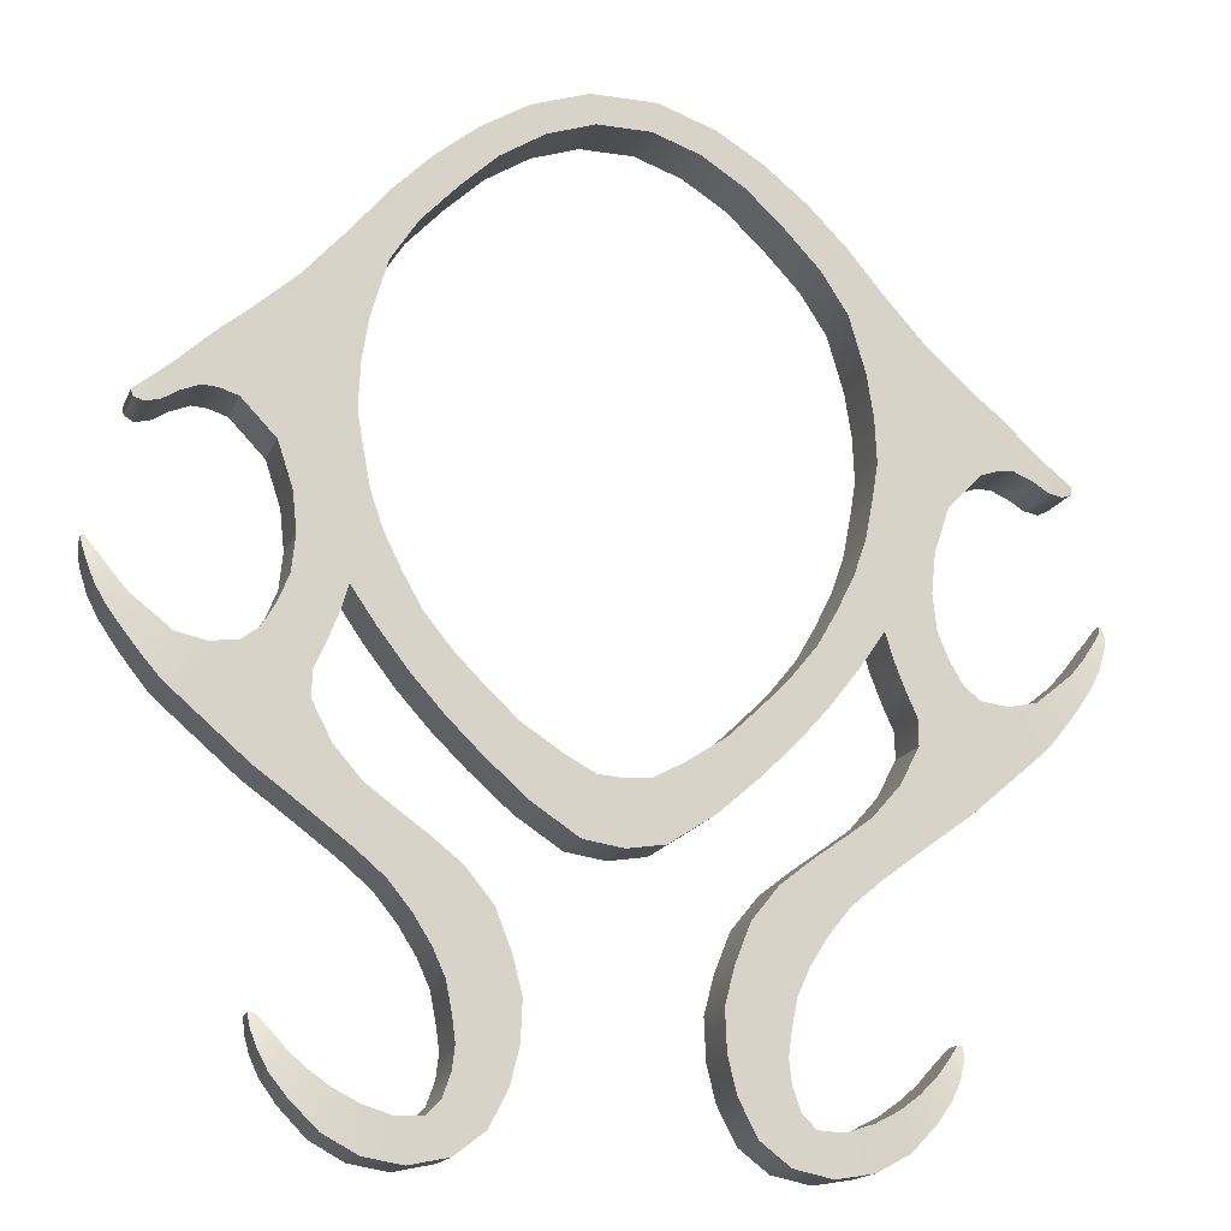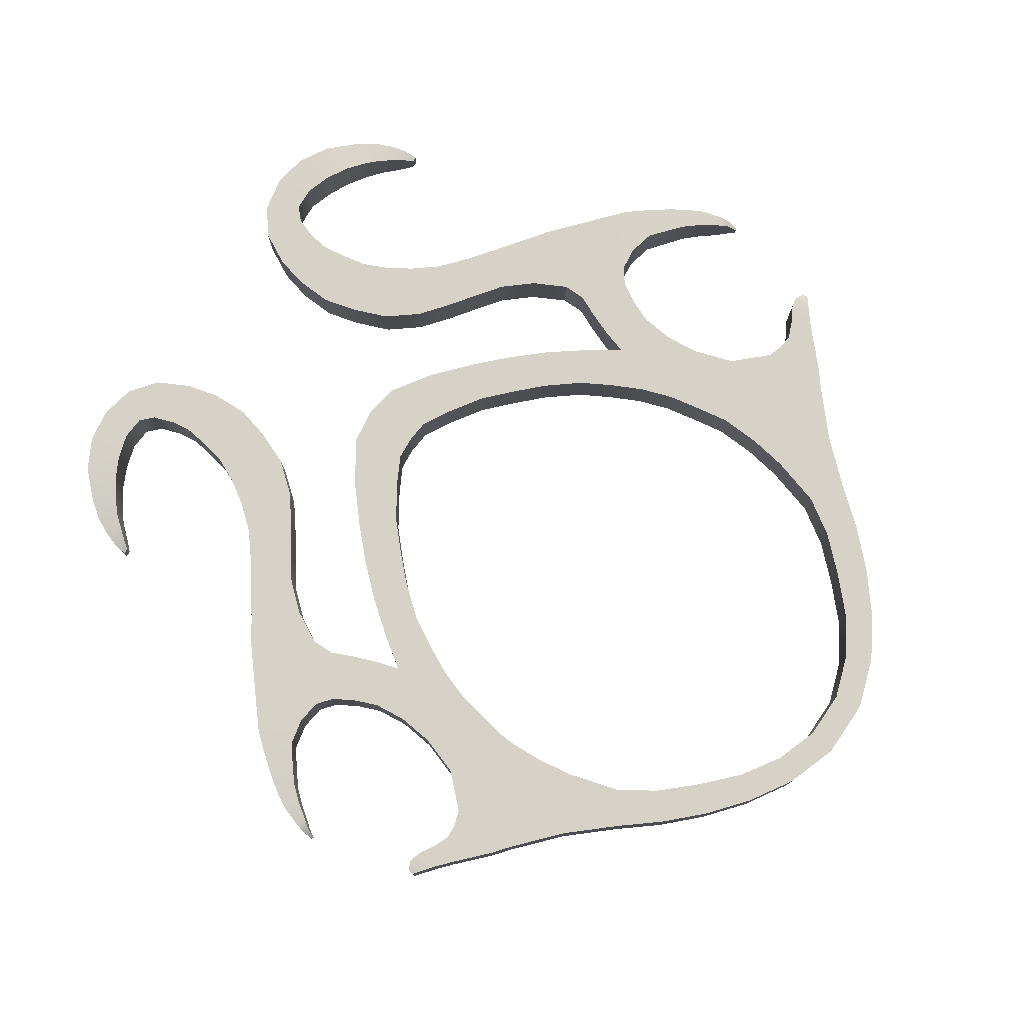
<metadata>
{"format":"obj","ext":"obj","renderer":"f3d","projection":"perspective","resolution":1024,"background":"white","views":[{"elev":-16.5,"azim":-17.4,"up":"+Y"},{"elev":77.4,"azim":124.3,"up":"+Z"}]}
</metadata>
<code>
g default
v -0.5242 18.29 0.5258
v 0.5029 18.29 0.5258
v -0.6344 18.87 0.5258
v 0.6131 18.87 0.5258
v -0.6344 18.87 -0.5258
v 0.6131 18.87 -0.5258
v -0.5242 18.29 -0.5258
v 0.5029 18.29 -0.5258
v 1.411 17.98 -0.5258
v 1.411 17.98 0.5258
v 1.708 18.5 -0.5258
v 1.708 18.5 0.5258
v -1.432 17.98 -0.5258
v -1.432 17.98 0.5258
v -1.73 18.5 0.5258
v -1.73 18.5 -0.5258
v 2.246 17.45 -0.5258
v 2.246 17.45 0.5258
v 2.621 17.94 -0.5258
v 2.621 17.94 0.5258
v -2.268 17.45 -0.5258
v -2.268 17.45 0.5258
v -2.643 17.94 0.5258
v -2.643 17.94 -0.5258
v 2.974 16.77 -0.5258
v 2.974 16.77 0.5258
v 3.439 17.27 -0.5258
v 3.439 17.27 0.5258
v -2.995 16.77 -0.5258
v -2.995 16.77 0.5258
v -3.46 17.27 0.5258
v -3.46 17.27 -0.5258
v 3.648 16.05 -0.5258
v 3.648 16.05 0.5258
v 4.161 16.55 -0.5258
v 4.161 16.55 0.5258
v -3.67 16.05 -0.5258
v -3.67 16.05 0.5258
v -4.183 16.55 0.5258
v -4.183 16.55 -0.5258
v 4.152 15.27 -0.5258
v 4.152 15.27 0.5258
v 4.833 15.74 -0.5258
v 4.833 15.74 0.5258
v -4.173 15.27 -0.5258
v -4.173 15.27 0.5258
v -4.854 15.74 0.5258
v -4.854 15.74 -0.5258
v 4.466 14.19 -0.5258
v 4.466 14.19 0.5258
v 5.665 14.82 -0.5258
v 5.665 14.82 0.5258
v -4.488 14.19 -0.5258
v -4.488 14.19 0.5258
v -5.686 14.81 0.5258
v -5.686 14.81 -0.5258
v 4.594 13.38 -0.5258
v 4.594 13.38 0.5258
v 6.599 13.98 -0.5258
v 6.599 13.98 0.5258
v -4.615 13.38 -0.5258
v -4.615 13.38 0.5258
v -6.621 13.98 0.5258
v -6.621 13.98 -0.5258
v 4.633 12.53 -0.5258
v 4.633 12.53 0.5258
v 6.608 12.52 -0.5258
v 6.608 12.52 0.5258
v -4.654 12.53 -0.5258
v -4.654 12.53 0.5258
v -6.63 12.52 0.5258
v -6.63 12.52 -0.5258
v 4.523 11.86 -0.5258
v 4.523 11.86 0.5258
v 5.956 11.85 -0.5258
v 5.956 11.85 0.5258
v -4.544 11.86 -0.5258
v -4.544 11.86 0.5258
v -5.977 11.85 0.5258
v -5.977 11.85 -0.5258
v 6.942 13.72 0.5258
v 6.942 13.72 -0.5258
v 6.956 12.64 0.5258
v 6.956 12.64 -0.5258
v -6.963 13.72 0.5258
v -6.963 13.72 -0.5258
v -6.977 12.64 -0.5258
v -6.977 12.64 0.5258
v 7.281 13.41 0.5258
v 7.281 13.41 -0.5258
v 7.244 12.66 0.5258
v 7.244 12.66 -0.5258
v -7.303 13.41 0.5258
v -7.303 13.41 -0.5258
v -7.265 12.66 -0.5258
v -7.265 12.66 0.5258
v 7.607 13.1 0.5258
v 7.607 13.1 -0.5258
v 7.596 12.51 0.5258
v 7.596 12.51 -0.5258
v -7.629 13.1 0.5258
v -7.629 13.1 -0.5258
v -7.617 12.51 -0.5258
v -7.617 12.51 0.5258
v 7.905 12.84 0.5258
v 7.905 12.84 -0.5258
v 7.904 12.32 0.5258
v 7.904 12.32 -0.5258
v -7.926 12.84 0.5258
v -7.926 12.84 -0.5258
v -7.925 12.32 -0.5258
v -7.925 12.32 0.5258
v 8.174 12.63 0.5258
v 8.174 12.63 -0.5258
v 8.173 12.26 0.5258
v 8.173 12.26 -0.5258
v -8.195 12.63 0.5258
v -8.195 12.63 -0.5258
v -8.194 12.26 -0.5258
v -8.194 12.26 0.5258
v 8.386 12.47 0.488
v 8.386 12.47 -0.488
v 8.353 12.34 0.488
v 8.353 12.34 -0.488
v -8.405 12.47 0.488
v -8.405 12.47 -0.488
v -8.372 12.34 -0.488
v -8.372 12.34 0.488
v 4.381 11.12 -0.5258
v 4.381 11.12 0.5258
v 5.674 10.99 -0.5258
v 5.674 10.99 0.5258
v -4.402 11.12 -0.5258
v -4.402 11.12 0.5258
v -5.695 10.99 0.5258
v -5.695 10.99 -0.5258
v 4.153 10.46 -0.5258
v 4.153 10.46 0.5258
v 5.596 10.25 -0.5258
v 5.596 10.25 0.5258
v -4.174 10.46 -0.5258
v -4.174 10.46 0.5258
v -5.618 10.25 0.5258
v -5.618 10.25 -0.5258
v 3.823 9.788 -0.5258
v 3.823 9.788 0.5258
v 4.689 9.482 -0.5258
v 4.689 9.482 0.5258
v -3.845 9.788 -0.5258
v -3.845 9.788 0.5258
v -4.71 9.482 0.5258
v -4.71 9.482 -0.5258
v 3.451 9.135 -0.5258
v 3.451 9.135 0.5258
v 4.223 8.806 -0.5258
v 4.223 8.806 0.5258
v -3.472 9.135 -0.5258
v -3.472 9.135 0.5258
v -4.244 8.806 0.5258
v -4.244 8.806 -0.5258
v 2.911 8.472 -0.5258
v 2.911 8.472 0.5258
v 3.648 8.061 -0.5258
v 3.648 8.061 0.5258
v -2.932 8.472 -0.5258
v -2.932 8.472 0.5258
v -3.669 8.061 0.5258
v -3.669 8.061 -0.5258
v 2.352 7.917 -0.5258
v 2.352 7.917 0.5258
v 3.042 7.388 -0.5258
v 3.042 7.388 0.5258
v -2.374 7.917 -0.5258
v -2.374 7.917 0.5258
v -3.063 7.388 0.5258
v -3.063 7.388 -0.5258
v 1.788 7.39 -0.5258
v 1.788 7.39 0.5258
v 2.397 6.76 -0.5258
v 2.397 6.76 0.5258
v -1.809 7.39 -0.5258
v -1.809 7.39 0.5258
v -2.418 6.76 0.5258
v -2.418 6.76 -0.5258
v 1.028 6.895 -0.5258
v 1.028 6.895 0.5258
v 1.6 6.061 -0.5258
v 1.6 6.061 0.5258
v -1.049 6.895 -0.5258
v -1.049 6.895 0.5258
v -1.622 6.061 0.5258
v -1.622 6.061 -0.5258
v 0.4733 6.597 -0.5258
v 0.4733 6.597 0.5258
v 0.724 5.488 -0.5258
v 0.724 5.488 0.5258
v -0.4946 6.597 -0.5258
v -0.4946 6.597 0.5258
v -0.7453 5.488 0.5258
v -0.7453 5.488 -0.5258
v 9.7e-05 6.557 -0.5258
v 9.7e-05 6.557 0.5258
v 9.7e-05 5.374 -0.5258
v 9.7e-05 5.374 0.5258
v 5.668 9.57 0.5258
v 5.668 9.57 -0.5258
v 4.831 9.005 0.5258
v 4.831 9.005 -0.5258
v -5.689 9.57 0.5258
v -5.689 9.57 -0.5258
v -4.852 9.005 -0.5258
v -4.852 9.005 0.5258
v 5.873 9.068 0.5258
v 5.873 9.068 -0.5258
v 5.034 8.479 0.5258
v 5.034 8.479 -0.5258
v -5.894 9.068 0.5258
v -5.894 9.068 -0.5258
v -5.055 8.479 -0.5258
v -5.055 8.479 0.5258
v 6.135 8.626 0.5258
v 6.135 8.626 -0.5258
v 5.26 7.972 0.5258
v 5.26 7.972 -0.5258
v -6.156 8.626 0.5258
v -6.156 8.626 -0.5258
v -5.282 7.972 -0.5258
v -5.282 7.972 0.5258
v 6.452 8.379 0.5258
v 6.452 8.379 -0.5258
v 5.264 7.487 0.5258
v 5.264 7.487 -0.5258
v -6.473 8.379 0.5258
v -6.473 8.379 -0.5258
v -5.285 7.487 -0.5258
v -5.285 7.487 0.5258
v 7.409 7.38 0.5258
v 7.409 7.38 -0.5258
v 6.19 6.338 0.5258
v 6.19 6.338 -0.5258
v -7.43 7.38 0.5258
v -7.43 7.38 -0.5258
v -6.211 6.338 -0.5258
v -6.211 6.338 0.5258
v 4.9 6.787 0.5258
v 4.9 6.787 -0.5258
v 5.638 5.941 -0.5258
v 5.638 5.941 0.5258
v -4.921 6.787 0.5258
v -4.921 6.787 -0.5258
v -5.659 5.941 0.5258
v -5.659 5.941 -0.5258
v 4.379 6.189 0.5258
v 4.379 6.189 -0.5258
v 5.053 5.514 -0.5258
v 5.053 5.514 0.5258
v -4.4 6.189 0.5258
v -4.4 6.189 -0.5258
v -5.074 5.514 0.5258
v -5.074 5.514 -0.5258
v 3.911 5.847 0.5258
v 3.911 5.847 -0.5258
v 4.499 5.096 -0.5258
v 4.499 5.096 0.5258
v -3.932 5.847 0.5258
v -3.932 5.847 -0.5258
v -4.52 5.096 0.5258
v -4.52 5.096 -0.5258
v 3.285 5.402 0.5258
v 3.285 5.402 -0.5258
v 3.956 4.639 -0.5258
v 3.956 4.639 0.5258
v -3.306 5.402 0.5258
v -3.306 5.402 -0.5258
v -3.977 4.639 0.5258
v -3.977 4.639 -0.5258
v 2.684 4.93 0.5258
v 2.684 4.93 -0.5258
v 3.53 4.118 -0.5258
v 3.53 4.118 0.5258
v -2.705 4.93 0.5258
v -2.705 4.93 -0.5258
v -3.552 4.118 0.5258
v -3.552 4.118 -0.5258
v 2.174 4.298 0.5258
v 2.174 4.298 -0.5258
v 3.198 3.586 -0.5258
v 3.198 3.586 0.5258
v -2.195 4.298 0.5258
v -2.195 4.298 -0.5258
v -3.219 3.586 0.5258
v -3.219 3.586 -0.5258
v 1.875 3.54 0.5258
v 1.875 3.54 -0.5258
v 2.966 3.078 -0.5258
v 2.966 3.078 0.5258
v -1.896 3.54 0.5258
v -1.896 3.54 -0.5258
v -2.988 3.078 0.5258
v -2.988 3.078 -0.5258
v 1.698 2.851 0.5258
v 1.698 2.851 -0.5258
v 2.857 2.523 -0.5258
v 2.857 2.523 0.5258
v -1.72 2.851 0.5258
v -1.72 2.851 -0.5258
v -2.878 2.523 0.5258
v -2.878 2.523 -0.5258
v 1.732 2.083 0.5258
v 1.732 2.083 -0.5258
v 2.795 2.061 -0.5258
v 2.795 2.061 0.5258
v -1.753 2.083 0.5258
v -1.753 2.083 -0.5258
v -2.816 2.061 0.5258
v -2.816 2.061 -0.5258
v 1.901 1.403 0.5258
v 1.901 1.403 -0.5258
v 2.848 1.619 -0.5258
v 2.848 1.619 0.5258
v -1.922 1.403 0.5258
v -1.922 1.403 -0.5258
v -2.869 1.619 0.5258
v -2.869 1.619 -0.5258
v 2.256 0.7193 0.5258
v 2.256 0.7193 -0.5258
v 3.009 1.169 -0.5258
v 3.009 1.169 0.5258
v -2.277 0.7193 0.5258
v -2.277 0.7193 -0.5258
v -3.03 1.169 0.5258
v -3.03 1.169 -0.5258
v 2.822 0.2842 0.5258
v 2.822 0.2842 -0.5258
v 3.272 0.9139 -0.5258
v 3.272 0.9139 0.5258
v -2.843 0.2842 0.5258
v -2.843 0.2842 -0.5258
v -3.293 0.9139 0.5258
v -3.293 0.9139 -0.5258
v 3.562 0.1288 0.5258
v 3.562 0.1288 -0.5258
v 3.755 0.8865 -0.5258
v 3.755 0.8865 0.5258
v -3.583 0.1288 0.5258
v -3.583 0.1288 -0.5258
v -3.776 0.8865 0.5258
v -3.776 0.8865 -0.5258
v 4.284 0.2505 0.5258
v 4.284 0.2505 -0.5258
v 4.285 1.056 -0.5258
v 4.285 1.056 0.5258
v -4.305 0.2505 0.5258
v -4.305 0.2505 -0.5258
v -4.307 1.056 0.5258
v -4.307 1.056 -0.5258
v 4.924 0.5967 0.4966
v 4.924 0.5967 -0.4966
v 4.754 1.298 -0.4966
v 4.754 1.298 0.4966
v -4.946 0.5967 0.4966
v -4.946 0.5967 -0.4966
v -4.775 1.298 0.4966
v -4.775 1.298 -0.4966
v 5.438 1.113 0.4525
v 5.438 1.113 -0.4525
v 5.122 1.565 -0.4525
v 5.122 1.565 0.4525
v -5.46 1.113 0.4525
v -5.46 1.113 -0.4525
v -5.144 1.565 0.4525
v -5.144 1.565 -0.4525
v 5.743 1.511 0.3947
v 5.743 1.511 -0.3947
v 5.435 1.843 -0.3947
v 5.435 1.843 0.3947
v -5.764 1.511 0.3947
v -5.764 1.511 -0.3947
v -5.456 1.843 0.3947
v -5.456 1.843 -0.3947
v 5.916 1.858 0.3442
v 5.916 1.858 -0.3442
v 5.64 2.089 -0.3442
v 5.64 2.089 0.3442
v -5.937 1.858 0.3442
v -5.937 1.858 -0.3442
v -5.662 2.089 0.3442
v -5.662 2.089 -0.3442
v 6.027 2.188 0.2606
v 6.027 2.188 -0.2606
v 5.834 2.321 -0.2606
v 5.834 2.321 0.2606
v -6.048 2.188 0.2606
v -6.048 2.188 -0.2606
v -5.856 2.321 0.2606
v -5.856 2.321 -0.2606
v 6.061 2.452 0.1607
v 6.061 2.452 -0.1607
v 5.95 2.459 -0.1607
v 5.95 2.459 0.1607
v -6.082 2.452 0.1607
v -6.082 2.452 -0.1607
v -5.971 2.459 0.1607
v -5.971 2.459 -0.1607
v 6.957 8.316 0.5258
v 6.957 8.316 -0.5258
v 7.703 7.637 0.5258
v 7.703 7.637 -0.5258
v -6.978 8.316 0.5258
v -6.978 8.316 -0.5258
v -7.724 7.637 -0.5258
v -7.724 7.637 0.5258
v 7.516 8.439 0.5025
v 7.516 8.439 -0.5025
v 8.013 8.004 0.5025
v 8.013 8.004 -0.5025
v -7.537 8.439 0.5025
v -7.537 8.439 -0.5025
v -8.034 8.004 -0.5025
v -8.034 8.004 0.5025
v 7.936 8.775 0.4801
v 7.936 8.775 -0.4801
v 8.345 8.43 0.4801
v 8.345 8.43 -0.4801
v -7.958 8.775 0.4801
v -7.958 8.775 -0.4801
v -8.367 8.43 -0.4801
v -8.367 8.43 0.4801
v 8.245 9.031 0.4401
v 8.245 9.031 -0.4401
v 8.597 8.786 0.4401
v 8.597 8.786 -0.4401
v -8.266 9.031 0.4401
v -8.266 9.031 -0.4401
v -8.619 8.786 -0.4401
v -8.619 8.786 0.4401
v 8.504 9.333 0.4034
v 8.504 9.333 -0.4034
v 8.805 9.153 0.4034
v 8.805 9.153 -0.4034
v -8.525 9.333 0.4034
v -8.525 9.333 -0.4034
v -8.826 9.153 -0.4034
v -8.826 9.153 0.4034
v 8.765 9.696 0.3362
v 8.765 9.696 -0.3362
v 8.957 9.591 0.3362
v 8.957 9.591 -0.3362
v -8.787 9.696 0.3362
v -8.787 9.696 -0.3362
v -8.978 9.591 -0.3362
v -8.978 9.591 0.3362
v 8.882 9.854 0.2644
v 8.882 9.854 -0.2644
v 9.009 9.793 0.2644
v 9.009 9.793 -0.2644
v -8.903 9.854 0.2644
v -8.903 9.854 -0.2644
v -9.03 9.793 -0.2644
v -9.03 9.793 0.2644
v 8.99 10.06 0.08121
v 8.99 10.06 -0.08121
v 9.038 10.02 0.08121
v 9.038 10.02 -0.08121
v -8.996 10.06 0.08121
v -8.996 10.06 -0.08121
v -9.044 10.02 -0.08121
v -9.044 10.02 0.08121
g SavePoint
f 1 2 4 3
f 4 2 10 12
f 1 3 15 14
f 12 10 18 20
f 14 15 23 22
f 20 18 26 28
f 22 23 31 30
f 28 26 34 36
f 30 31 39 38
f 36 34 42 44
f 38 39 47 46
f 44 42 50 52
f 46 47 55 54
f 52 50 58 60
f 54 55 63 62
f 60 58 66 68
f 62 63 71 70
f 68 66 74 76
f 70 71 79 78
f 60 68 83 81
f 71 63 85 88
f 81 83 91 89
f 88 85 93 96
f 89 91 99 97
f 96 93 101 104
f 97 99 107 105
f 104 101 109 112
f 105 107 115 113
f 112 109 117 120
f 113 115 123 121
f 120 117 125 128
f 76 74 130 132
f 78 79 135 134
f 132 130 138 140
f 134 135 143 142
f 140 138 146 148
f 142 143 151 150
f 148 146 154 156
f 150 151 159 158
f 156 154 162 164
f 158 159 167 166
f 164 162 170 172
f 166 167 175 174
f 172 170 178 180
f 174 175 183 182
f 180 178 186 188
f 182 183 191 190
f 188 186 194 196
f 190 191 199 198
f 196 194 202 204
f 198 199 204 202
f 140 148 207 205
f 151 143 209 212
f 205 207 215 213
f 212 209 217 220
f 213 215 223 221
f 220 217 225 228
f 221 223 231 229
f 228 225 233 236
f 229 231 239 237
f 236 233 241 244
f 239 231 245 248
f 236 244 251 249
f 248 245 253 256
f 249 251 259 257
f 256 253 261 264
f 257 259 267 265
f 264 261 269 272
f 265 267 275 273
f 272 269 277 280
f 273 275 283 281
f 280 277 285 288
f 281 283 291 289
f 288 285 293 296
f 289 291 299 297
f 296 293 301 304
f 297 299 307 305
f 304 301 309 312
f 305 307 315 313
f 312 309 317 320
f 313 315 323 321
f 320 317 325 328
f 321 323 331 329
f 328 325 333 336
f 329 331 339 337
f 336 333 341 344
f 337 339 347 345
f 344 341 349 352
f 345 347 355 353
f 352 349 357 360
f 353 355 363 361
f 360 357 365 368
f 361 363 371 369
f 368 365 373 376
f 369 371 379 377
f 376 373 381 384
f 377 379 387 385
f 384 381 389 392
f 385 387 395 393
f 392 389 397 400
f 393 395 403 401
f 229 237 407 405
f 241 233 409 412
f 405 407 415 413
f 412 409 417 420
f 413 415 423 421
f 420 417 425 428
f 421 423 431 429
f 428 425 433 436
f 429 431 439 437
f 436 433 441 444
f 437 439 447 445
f 444 441 449 452
f 445 447 455 453
f 452 449 457 460
f 453 455 463 461
f 460 457 465 468
f 3 4 6 5
f 6 4 12 11
f 3 5 16 15
f 11 12 20 19
f 15 16 24 23
f 19 20 28 27
f 23 24 32 31
f 27 28 36 35
f 31 32 40 39
f 35 36 44 43
f 39 40 48 47
f 43 44 52 51
f 47 48 56 55
f 51 52 60 59
f 55 56 64 63
f 5 6 8 7
f 8 6 11 9
f 5 7 13 16
f 9 11 19 17
f 16 13 21 24
f 17 19 27 25
f 24 21 29 32
f 25 27 35 33
f 32 29 37 40
f 33 35 43 41
f 40 37 45 48
f 41 43 51 49
f 48 45 53 56
f 49 51 59 57
f 56 53 61 64
f 57 59 67 65
f 64 61 69 72
f 65 67 75 73
f 72 69 77 80
f 67 59 82 84
f 64 72 87 86
f 84 82 90 92
f 86 87 95 94
f 92 90 98 100
f 94 95 103 102
f 100 98 106 108
f 102 103 111 110
f 108 106 114 116
f 110 111 119 118
f 116 114 122 124
f 118 119 127 126
f 73 75 131 129
f 80 77 133 136
f 129 131 139 137
f 136 133 141 144
f 137 139 147 145
f 144 141 149 152
f 145 147 155 153
f 152 149 157 160
f 153 155 163 161
f 160 157 165 168
f 161 163 171 169
f 168 165 173 176
f 169 171 179 177
f 176 173 181 184
f 177 179 187 185
f 184 181 189 192
f 185 187 195 193
f 192 189 197 200
f 193 195 203 201
f 200 197 201 203
f 147 139 206 208
f 144 152 211 210
f 208 206 214 216
f 210 211 219 218
f 216 214 222 224
f 218 219 227 226
f 224 222 230 232
f 226 227 235 234
f 232 230 238 240
f 234 235 243 242
f 232 240 247 246
f 243 235 250 252
f 246 247 255 254
f 252 250 258 260
f 254 255 263 262
f 260 258 266 268
f 262 263 271 270
f 268 266 274 276
f 270 271 279 278
f 276 274 282 284
f 278 279 287 286
f 284 282 290 292
f 286 287 295 294
f 292 290 298 300
f 294 295 303 302
f 300 298 306 308
f 302 303 311 310
f 308 306 314 316
f 310 311 319 318
f 316 314 322 324
f 318 319 327 326
f 324 322 330 332
f 326 327 335 334
f 332 330 338 340
f 334 335 343 342
f 340 338 346 348
f 342 343 351 350
f 348 346 354 356
f 350 351 359 358
f 356 354 362 364
f 358 359 367 366
f 364 362 370 372
f 366 367 375 374
f 372 370 378 380
f 374 375 383 382
f 380 378 386 388
f 382 383 391 390
f 388 386 394 396
f 390 391 399 398
f 396 394 402 404
f 238 230 406 408
f 234 242 411 410
f 408 406 414 416
f 410 411 419 418
f 416 414 422 424
f 418 419 427 426
f 424 422 430 432
f 426 427 435 434
f 432 430 438 440
f 434 435 443 442
f 440 438 446 448
f 442 443 451 450
f 448 446 454 456
f 450 451 459 458
f 456 454 462 464
f 458 459 467 466
f 7 8 2 1
f 2 8 9 10
f 7 1 14 13
f 10 9 17 18
f 13 14 22 21
f 18 17 25 26
f 21 22 30 29
f 26 25 33 34
f 29 30 38 37
f 34 33 41 42
f 37 38 46 45
f 42 41 49 50
f 45 46 54 53
f 50 49 57 58
f 53 54 62 61
f 58 57 65 66
f 61 62 70 69
f 66 65 73 74
f 69 70 78 77
f 122 121 123 124
f 125 126 127 128
f 67 68 76 75
f 71 72 80 79
f 59 60 81 82
f 82 81 89 90
f 90 89 97 98
f 98 97 105 106
f 106 105 113 114
f 68 67 84 83
f 83 84 92 91
f 91 92 100 99
f 99 100 108 107
f 107 108 116 115
f 115 116 124 123
f 63 64 86 85
f 85 86 94 93
f 93 94 102 101
f 101 102 110 109
f 109 110 118 117
f 72 71 88 87
f 87 88 96 95
f 95 96 104 103
f 103 104 112 111
f 111 112 120 119
f 119 120 128 127
f 114 113 121 122
f 117 118 126 125
f 74 73 129 130
f 130 129 137 138
f 138 137 145 146
f 146 145 153 154
f 154 153 161 162
f 162 161 169 170
f 170 169 177 178
f 178 177 185 186
f 186 185 193 194
f 194 193 201 202
f 75 76 132 131
f 131 132 140 139
f 77 78 134 133
f 133 134 142 141
f 141 142 150 149
f 149 150 158 157
f 157 158 166 165
f 165 166 174 173
f 173 174 182 181
f 181 182 190 189
f 189 190 198 197
f 197 198 202 201
f 79 80 136 135
f 135 136 144 143
f 238 237 239 240
f 240 239 248 247
f 247 248 256 255
f 255 256 264 263
f 263 264 272 271
f 271 272 280 279
f 279 280 288 287
f 287 288 296 295
f 295 296 304 303
f 303 304 312 311
f 311 312 320 319
f 319 320 328 327
f 327 328 336 335
f 335 336 344 343
f 343 344 352 351
f 351 352 360 359
f 359 360 368 367
f 367 368 376 375
f 375 376 384 383
f 383 384 392 391
f 391 392 400 399
f 237 238 408 407
f 407 408 416 415
f 415 416 424 423
f 423 424 432 431
f 431 432 440 439
f 439 440 448 447
f 447 448 456 455
f 455 456 464 463
f 241 242 243 244
f 244 243 252 251
f 251 252 260 259
f 259 260 268 267
f 267 268 276 275
f 275 276 284 283
f 283 284 292 291
f 291 292 300 299
f 299 300 308 307
f 307 308 316 315
f 315 316 324 323
f 323 324 332 331
f 331 332 340 339
f 339 340 348 347
f 347 348 356 355
f 355 356 364 363
f 363 364 372 371
f 371 372 380 379
f 379 380 388 387
f 387 388 396 395
f 395 396 404 403
f 242 241 412 411
f 411 412 420 419
f 419 420 428 427
f 427 428 436 435
f 435 436 444 443
f 443 444 452 451
f 451 452 460 459
f 459 460 468 467
f 147 148 156 155
f 155 156 164 163
f 163 164 172 171
f 171 172 180 179
f 179 180 188 187
f 187 188 196 195
f 195 196 204 203
f 151 152 160 159
f 159 160 168 167
f 167 168 176 175
f 175 176 184 183
f 183 184 192 191
f 191 192 200 199
f 199 200 203 204
f 139 140 205 206
f 206 205 213 214
f 214 213 221 222
f 222 221 229 230
f 148 147 208 207
f 207 208 216 215
f 215 216 224 223
f 223 224 232 231
f 143 144 210 209
f 209 210 218 217
f 217 218 226 225
f 225 226 234 233
f 152 151 212 211
f 211 212 220 219
f 219 220 228 227
f 227 228 236 235
f 462 461 463 464
f 397 398 399 400
f 465 466 467 468
f 402 401 403 404
f 231 232 246 245
f 245 246 254 253
f 253 254 262 261
f 261 262 270 269
f 269 270 278 277
f 277 278 286 285
f 285 286 294 293
f 293 294 302 301
f 301 302 310 309
f 309 310 318 317
f 317 318 326 325
f 325 326 334 333
f 333 334 342 341
f 341 342 350 349
f 349 350 358 357
f 357 358 366 365
f 365 366 374 373
f 373 374 382 381
f 381 382 390 389
f 389 390 398 397
f 235 236 249 250
f 250 249 257 258
f 258 257 265 266
f 266 265 273 274
f 274 273 281 282
f 282 281 289 290
f 290 289 297 298
f 298 297 305 306
f 306 305 313 314
f 314 313 321 322
f 322 321 329 330
f 330 329 337 338
f 338 337 345 346
f 346 345 353 354
f 354 353 361 362
f 362 361 369 370
f 370 369 377 378
f 378 377 385 386
f 386 385 393 394
f 394 393 401 402
f 230 229 405 406
f 406 405 413 414
f 414 413 421 422
f 422 421 429 430
f 430 429 437 438
f 438 437 445 446
f 446 445 453 454
f 454 453 461 462
f 233 234 410 409
f 409 410 418 417
f 417 418 426 425
f 425 426 434 433
f 433 434 442 441
f 441 442 450 449
f 449 450 458 457
f 457 458 466 465

</code>
